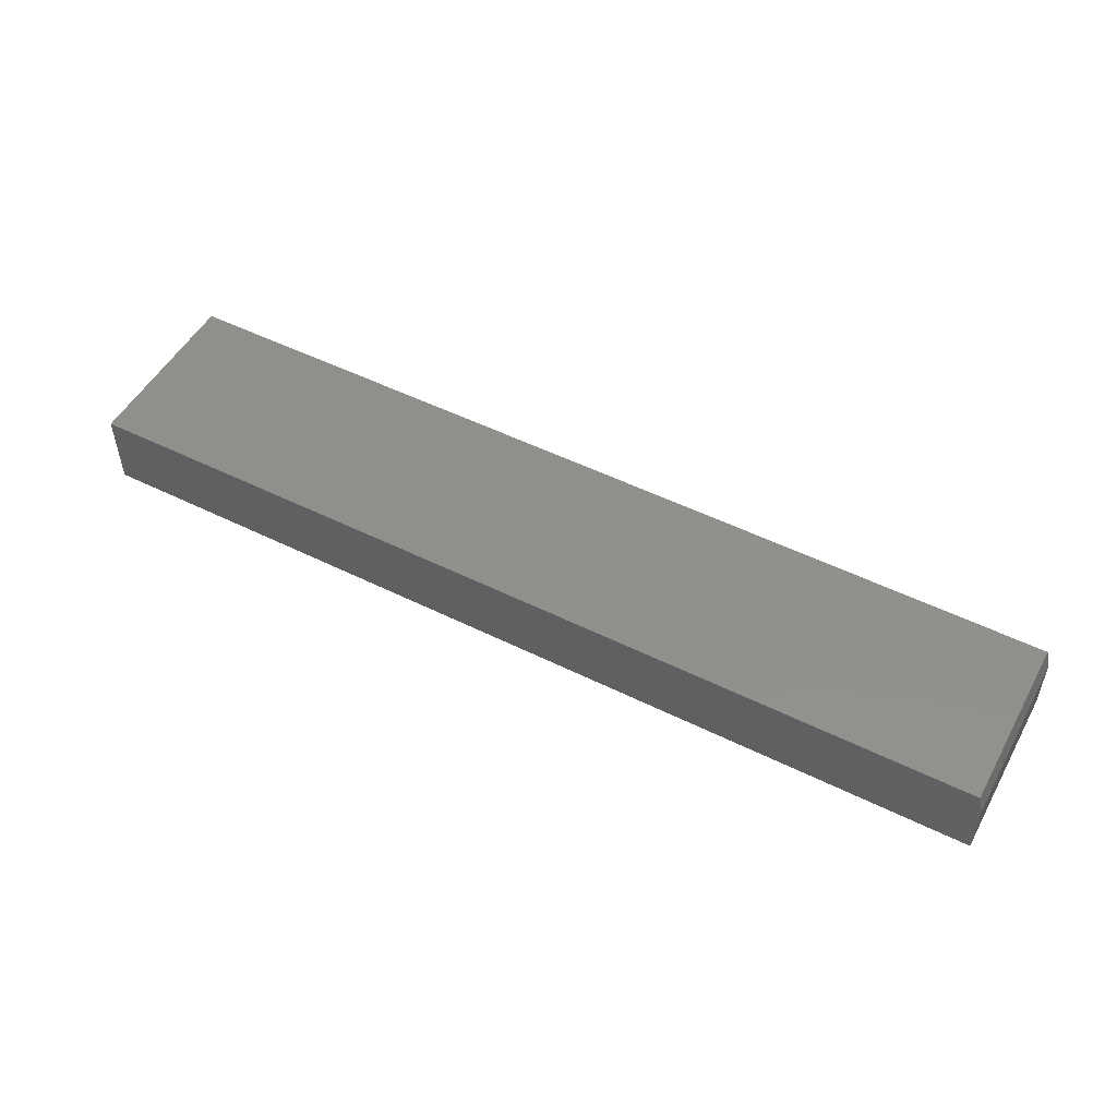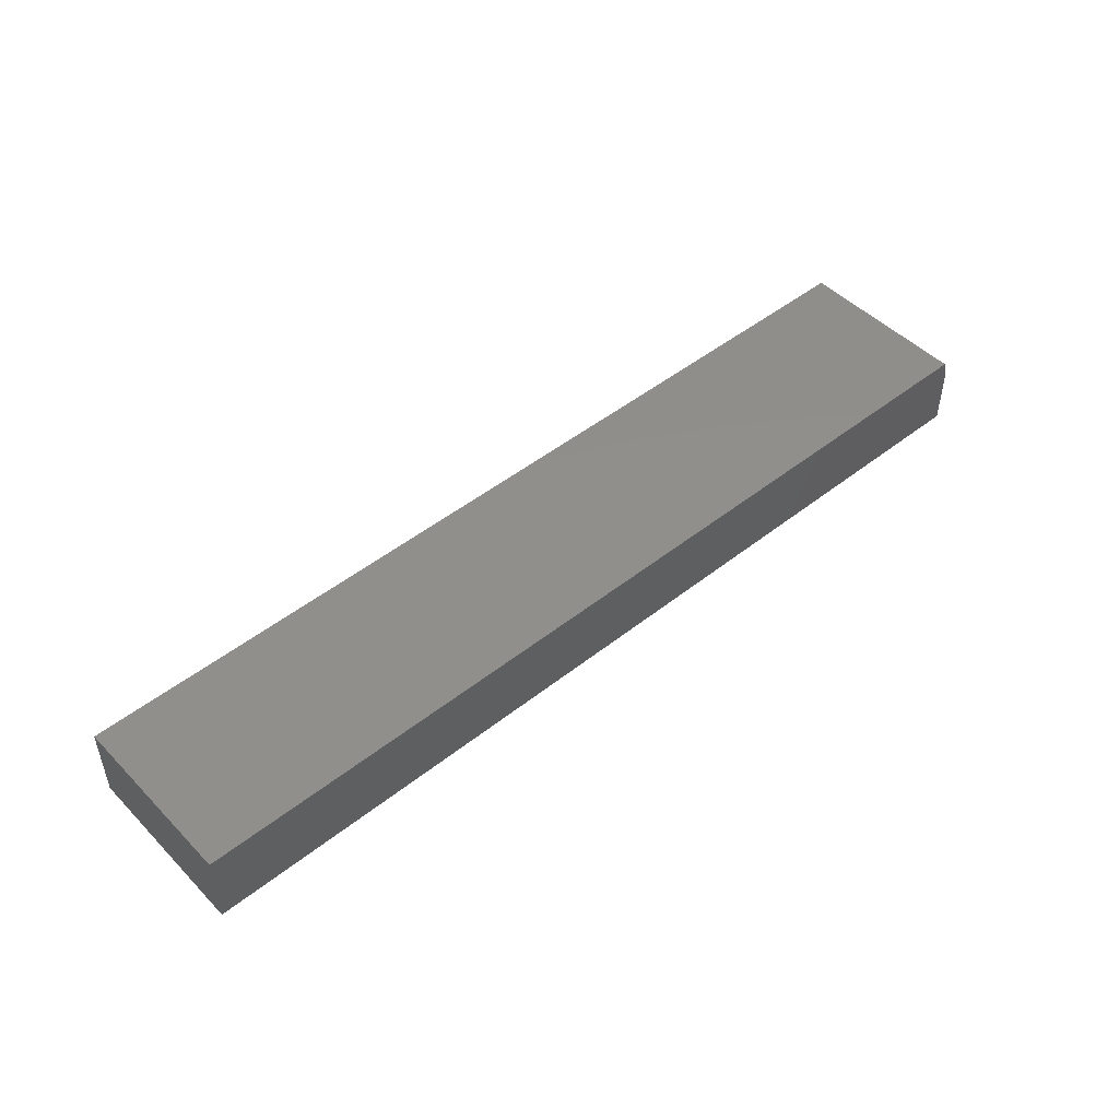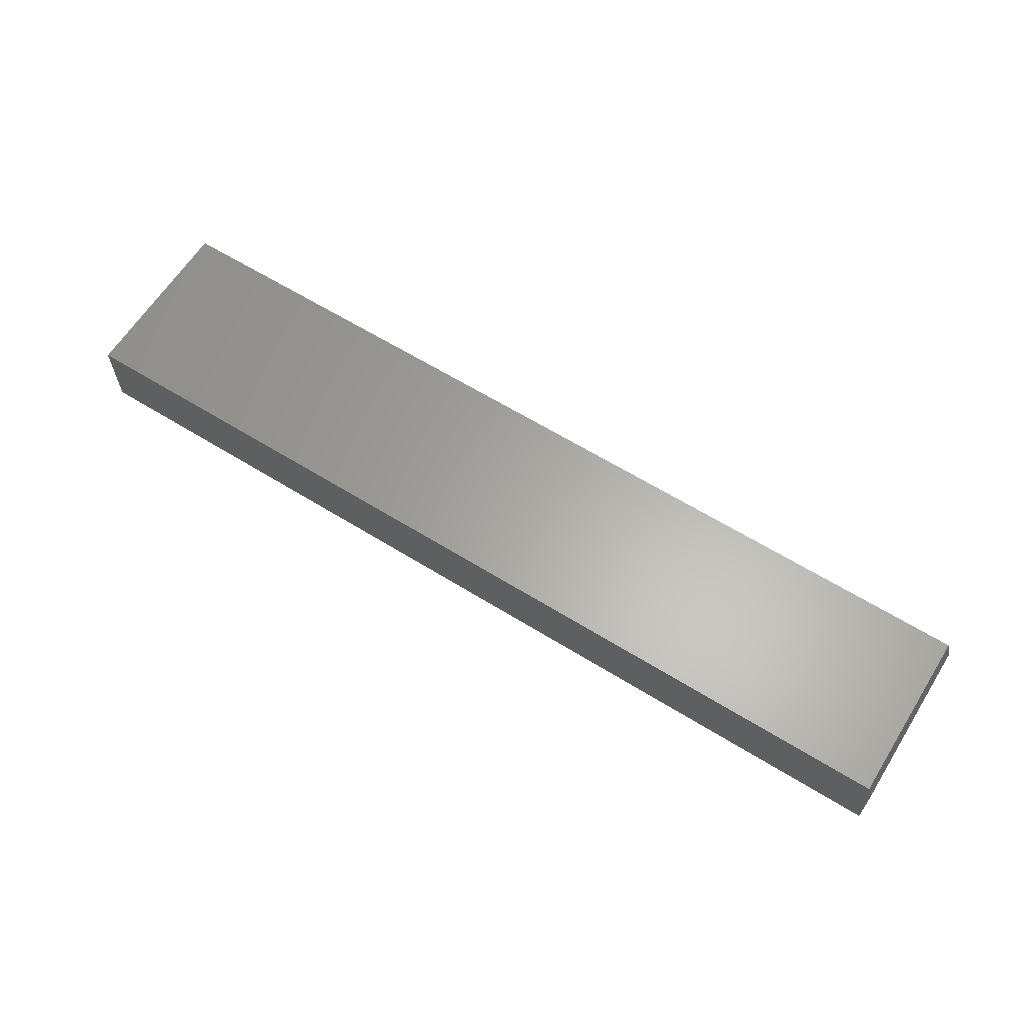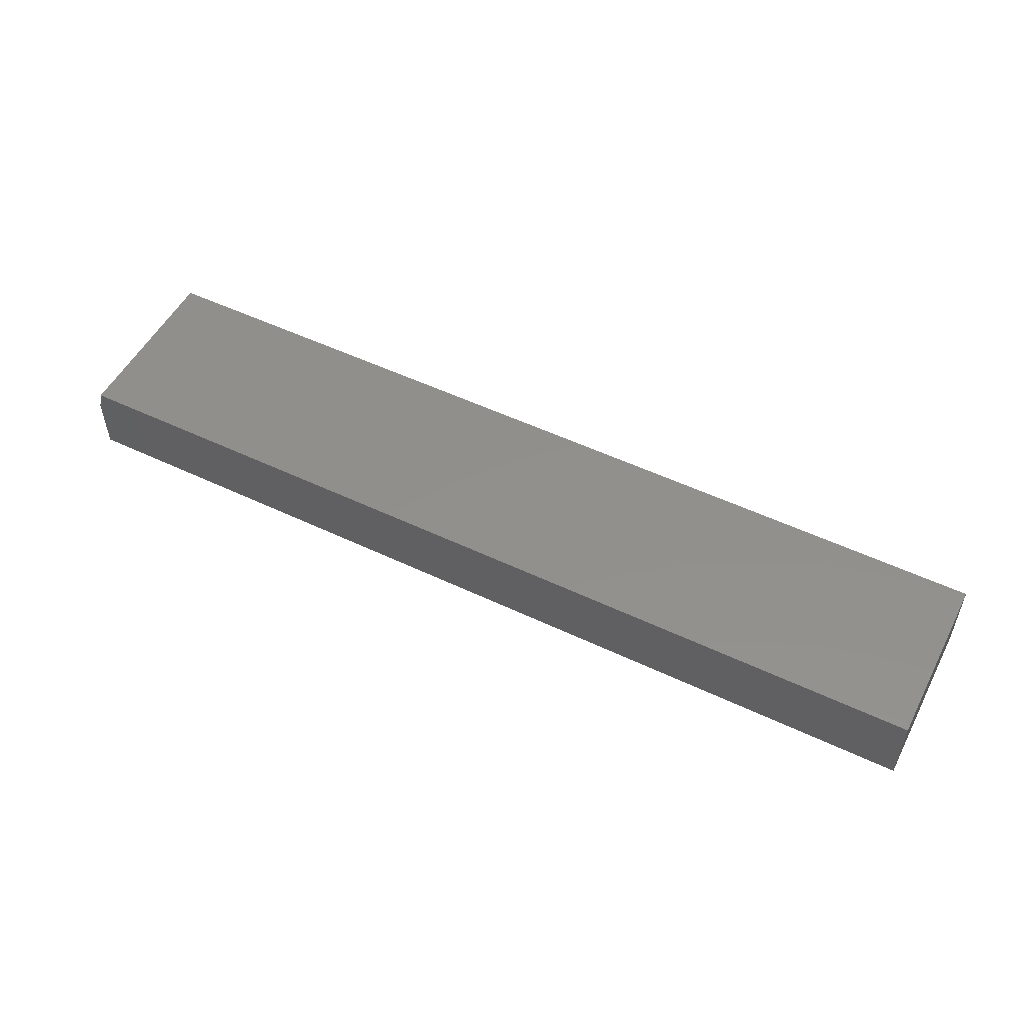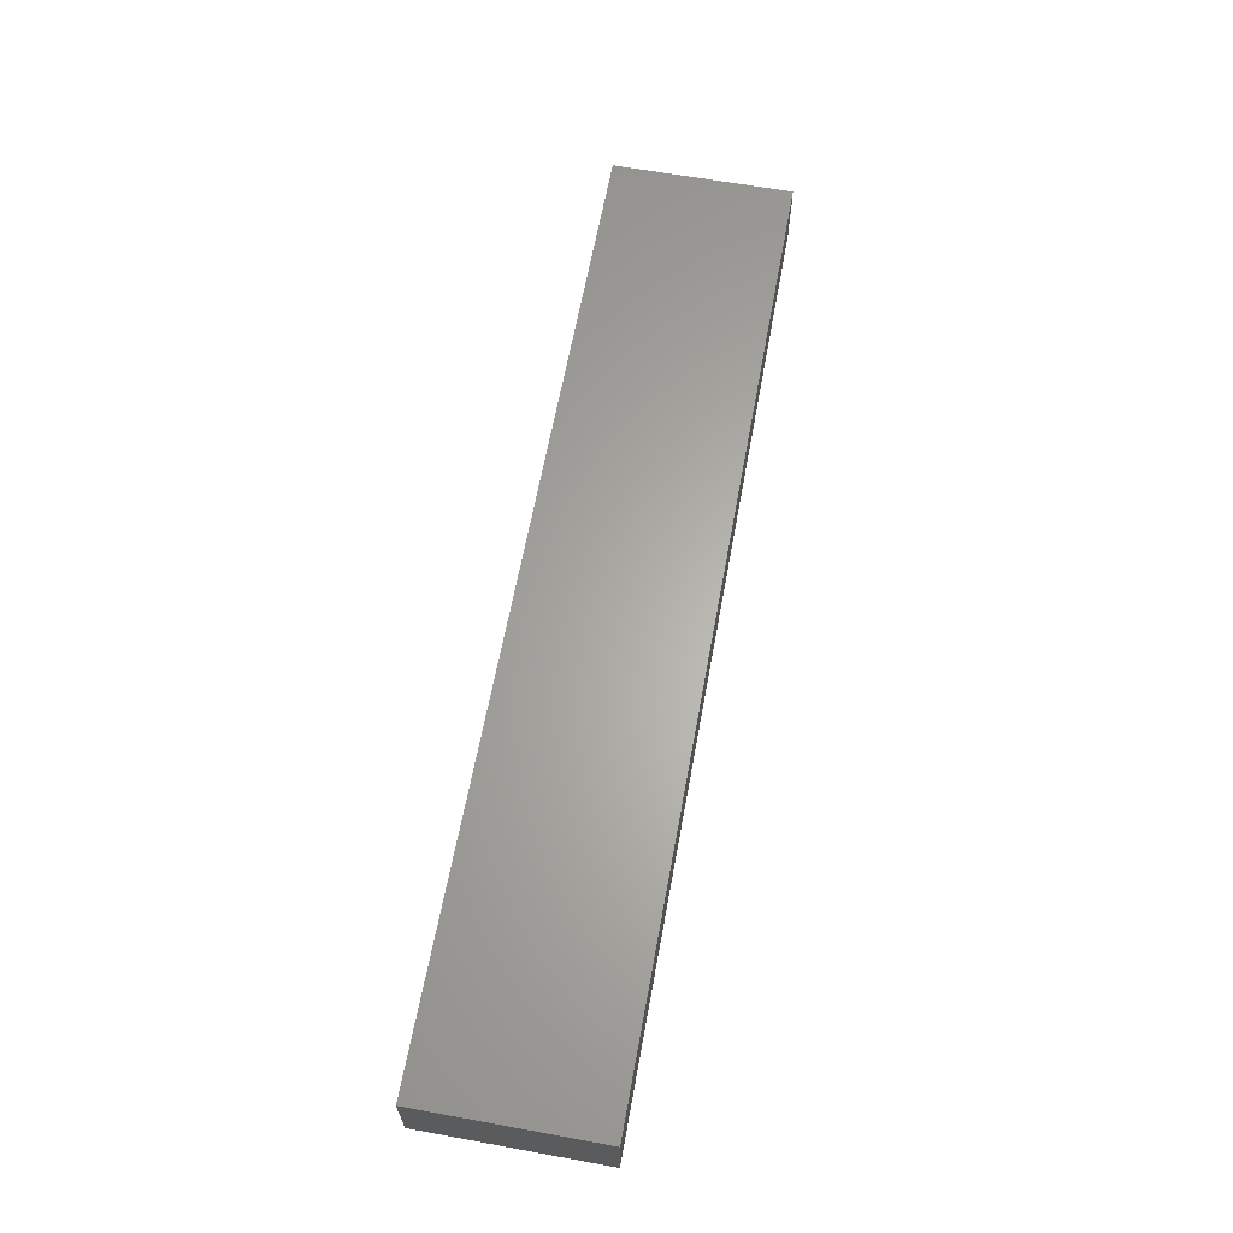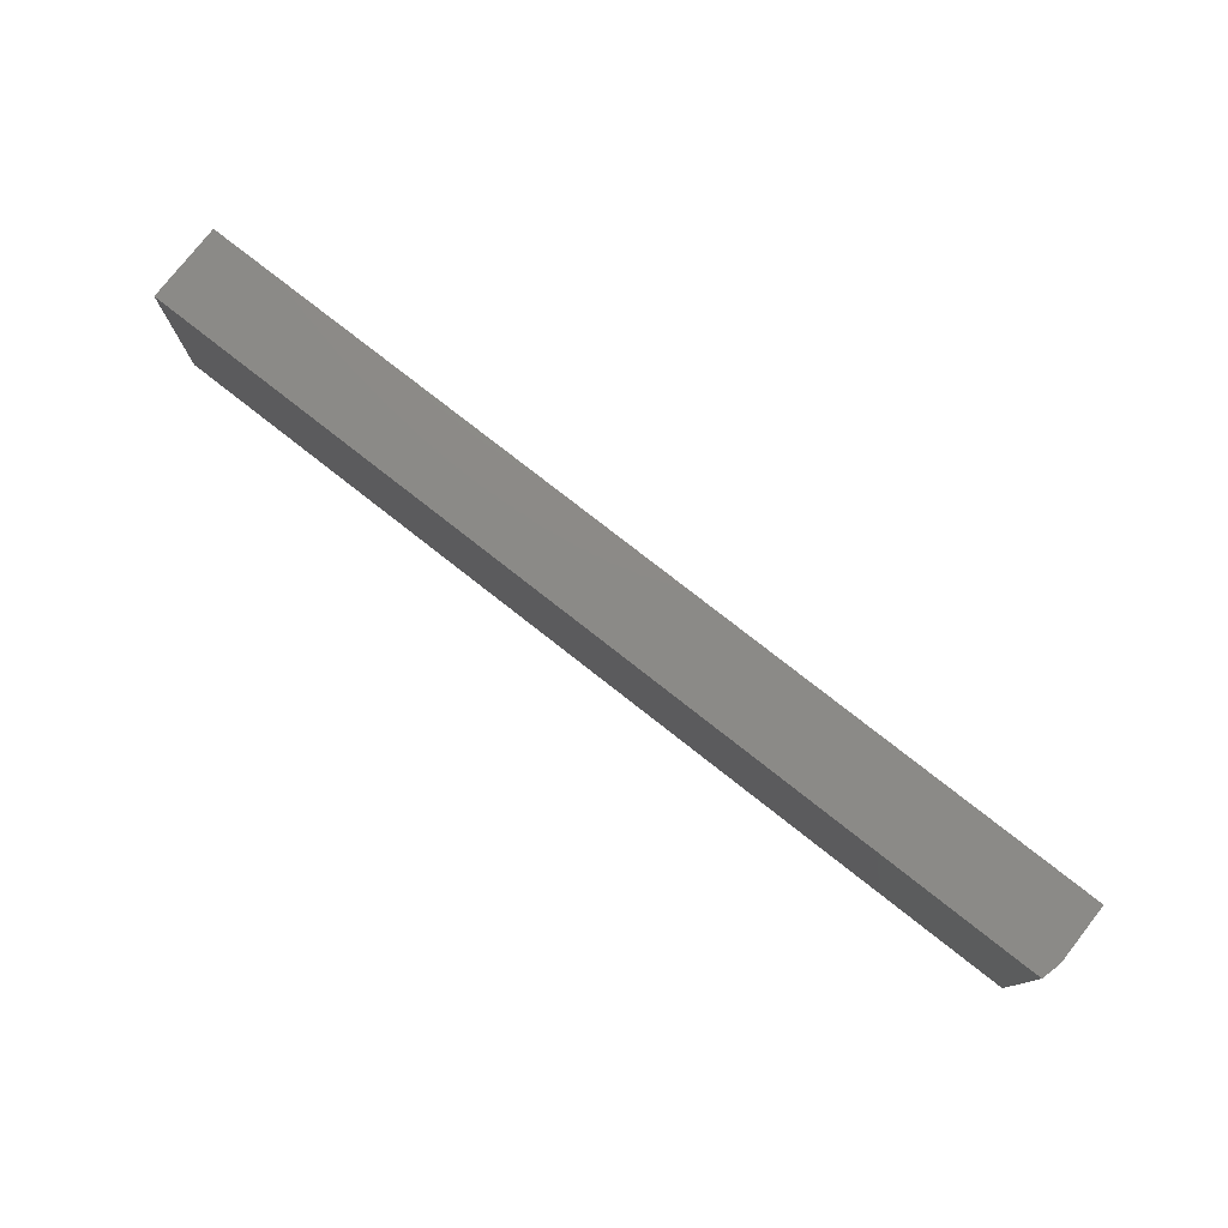
<metadata>
{"format":"stl","ext":"stl","renderer":"f3d","projection":"perspective","resolution":1024,"background":"white","views":[{"elev":51.3,"azim":-151.7,"up":"+Y"},{"elev":48.0,"azim":138.4,"up":"+Y"},{"elev":62.8,"azim":-147.9,"up":"+Y"},{"elev":52.4,"azim":27.1,"up":"+Y"},{"elev":63.6,"azim":100.4,"up":"+Y"},{"elev":77.6,"azim":-141.9,"up":"+Z"}]}
</metadata>
<code>
# stl→obj: 10 verts, 16 faces
v -0.7422 0.125 -0.1484
v -0.7422 0.125 0.1358
v 0.75 0.125 -0.1484
v 0.75 0.125 0.1358
v -0.75 0.09375 0.1358
v -0.75 0.09375 -0.1484
v -0.75 1.578e-17 0.1358
v -0.75 0 -0.1484
v 0.75 1.823e-16 0.1358
v 0.75 1.665e-16 -0.1484
f 1 2 3
f 3 2 4
f 5 6 7
f 7 6 8
f 5 7 2
f 2 7 9
f 2 9 4
f 6 1 8
f 8 1 3
f 8 3 10
f 2 1 5
f 5 1 6
f 8 10 7
f 7 10 9
f 3 4 10
f 10 4 9

</code>
